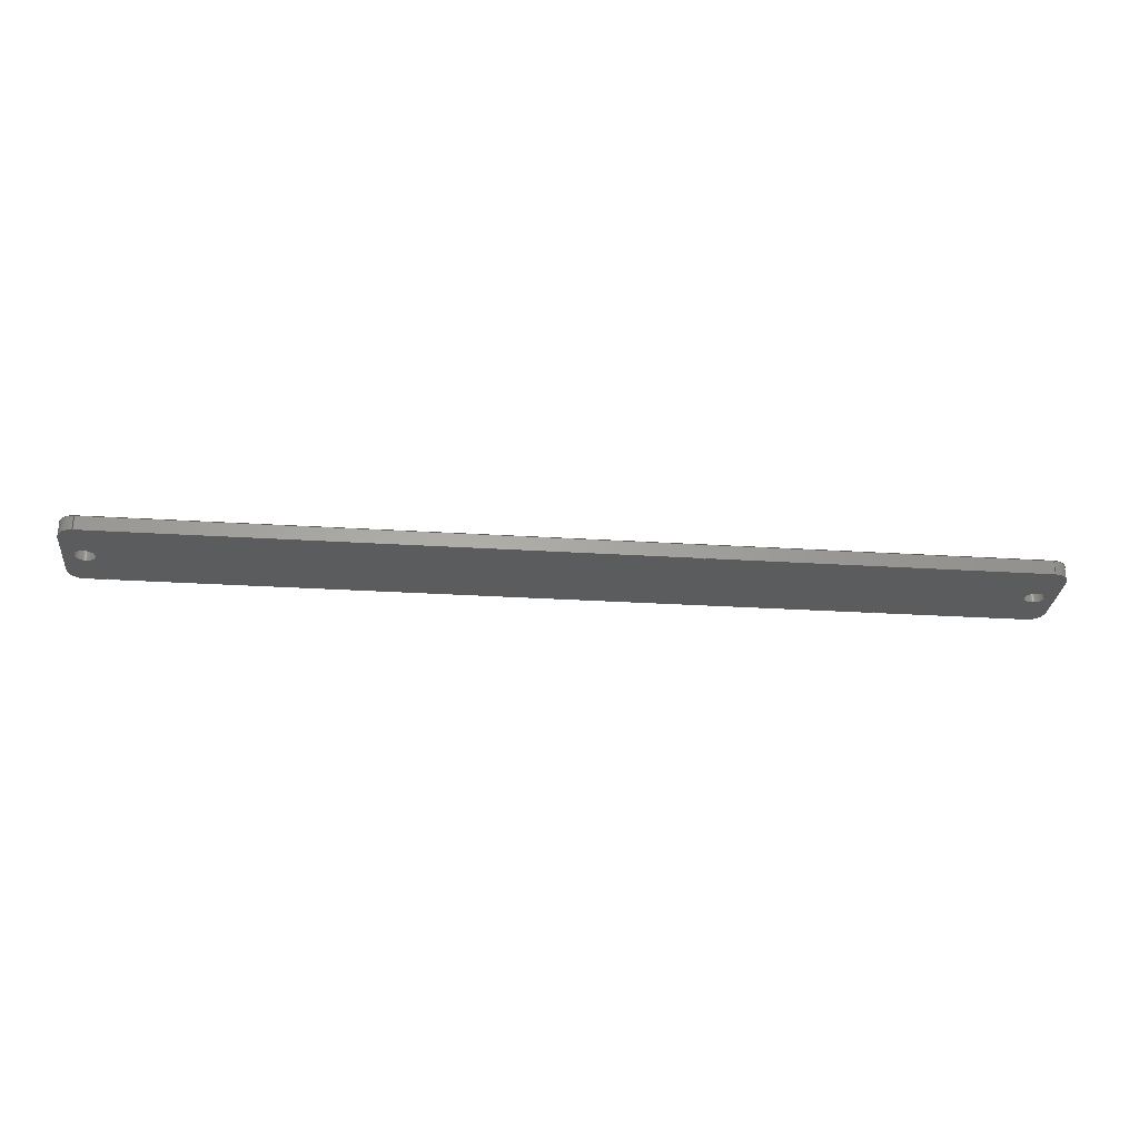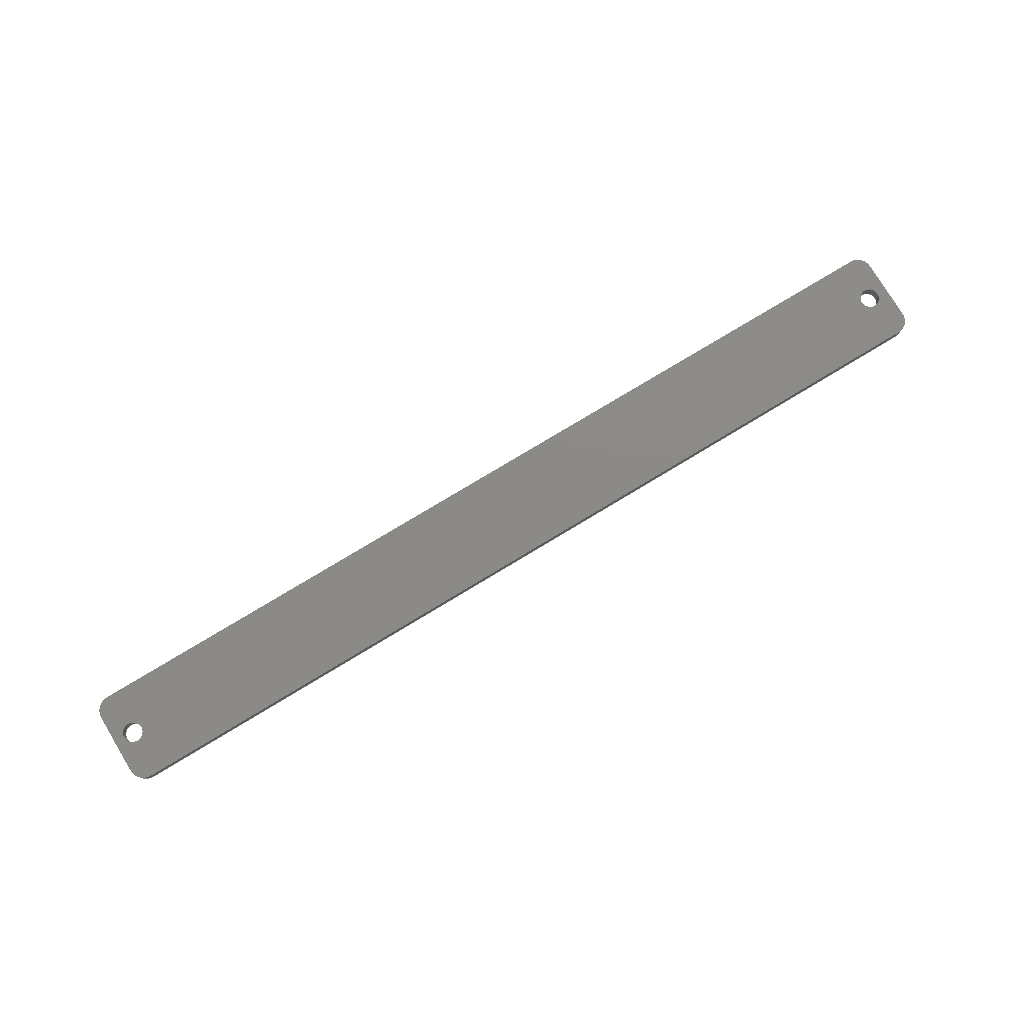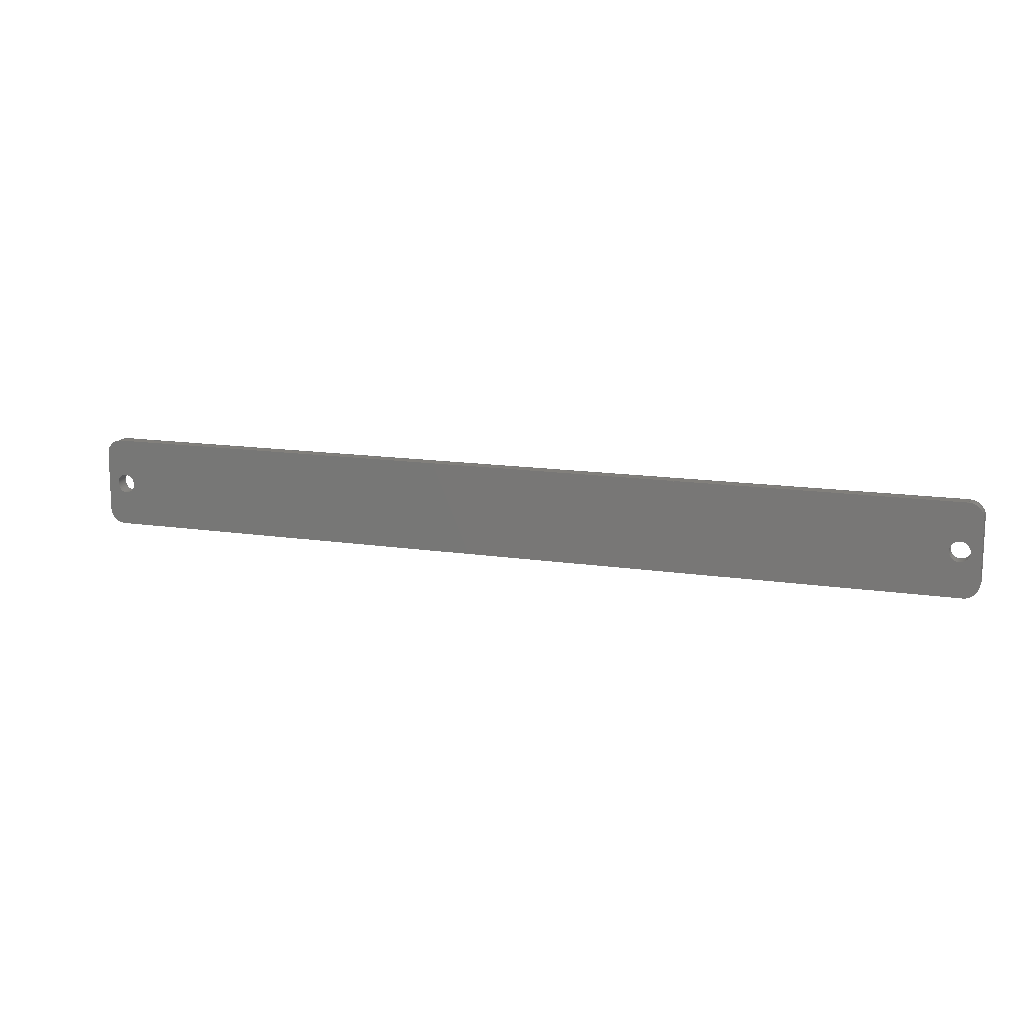
<metadata>
{"format":"step","ext":"step","renderer":"f3d","projection":"perspective","resolution":1024,"background":"white","views":[{"elev":-28.3,"azim":174.6,"up":"+Z"},{"elev":77.7,"azim":148.9,"up":"+Z"},{"elev":13.3,"azim":19.5,"up":"+Y"}]}
</metadata>
<code>
ISO-10303-21;
DATA;
#1=SHAPE_REPRESENTATION_RELATIONSHIP('','',#222,#2);
#2=ADVANCED_BREP_SHAPE_REPRESENTATION('',(#220),#376);
#3=LINE('',#326,#19);
#4=LINE('',#329,#20);
#5=LINE('',#331,#21);
#6=LINE('',#333,#22);
#7=LINE('',#339,#23);
#8=LINE('',#341,#24);
#9=LINE('',#347,#25);
#10=LINE('',#349,#26);
#11=LINE('',#351,#27);
#12=LINE('',#353,#28);
#13=LINE('',#356,#29);
#14=LINE('',#357,#30);
#15=LINE('',#363,#31);
#16=LINE('',#367,#32);
#17=LINE('',#369,#33);
#18=LINE('',#373,#34);
#19=VECTOR('',#264,1);
#20=VECTOR('',#265,1);
#21=VECTOR('',#266,1);
#22=VECTOR('',#267,1);
#23=VECTOR('',#274,1);
#24=VECTOR('',#277,1);
#25=VECTOR('',#284,1);
#26=VECTOR('',#285,1);
#27=VECTOR('',#286,1);
#28=VECTOR('',#289,1);
#29=VECTOR('',#290,1);
#30=VECTOR('',#291,1);
#31=VECTOR('',#298,1);
#32=VECTOR('',#303,1);
#33=VECTOR('',#306,1);
#34=VECTOR('',#311,1);
#35=PLANE('',#230);
#36=PLANE('',#237);
#37=PLANE('',#238);
#38=PLANE('',#239);
#39=PLANE('',#246);
#40=PLANE('',#247);
#41=ORIENTED_EDGE('',*,*,#97,.F.);
#42=ORIENTED_EDGE('',*,*,#98,.T.);
#43=ORIENTED_EDGE('',*,*,#99,.F.);
#44=ORIENTED_EDGE('',*,*,#100,.T.);
#45=ORIENTED_EDGE('',*,*,#101,.T.);
#46=ORIENTED_EDGE('',*,*,#102,.F.);
#47=ORIENTED_EDGE('',*,*,#103,.F.);
#48=ORIENTED_EDGE('',*,*,#104,.T.);
#49=ORIENTED_EDGE('',*,*,#105,.T.);
#50=ORIENTED_EDGE('',*,*,#103,.T.);
#51=ORIENTED_EDGE('',*,*,#106,.F.);
#52=ORIENTED_EDGE('',*,*,#107,.F.);
#53=ORIENTED_EDGE('',*,*,#108,.T.);
#54=ORIENTED_EDGE('',*,*,#109,.T.);
#55=ORIENTED_EDGE('',*,*,#101,.F.);
#56=ORIENTED_EDGE('',*,*,#110,.F.);
#57=ORIENTED_EDGE('',*,*,#107,.T.);
#58=ORIENTED_EDGE('',*,*,#111,.F.);
#59=ORIENTED_EDGE('',*,*,#112,.F.);
#60=ORIENTED_EDGE('',*,*,#113,.T.);
#61=ORIENTED_EDGE('',*,*,#114,.T.);
#62=ORIENTED_EDGE('',*,*,#115,.F.);
#63=ORIENTED_EDGE('',*,*,#108,.F.);
#64=ORIENTED_EDGE('',*,*,#116,.T.);
#65=ORIENTED_EDGE('',*,*,#97,.T.);
#66=ORIENTED_EDGE('',*,*,#99,.T.);
#67=ORIENTED_EDGE('',*,*,#117,.T.);
#68=ORIENTED_EDGE('',*,*,#111,.T.);
#69=ORIENTED_EDGE('',*,*,#106,.T.);
#70=ORIENTED_EDGE('',*,*,#102,.T.);
#71=ORIENTED_EDGE('',*,*,#109,.F.);
#72=ORIENTED_EDGE('',*,*,#115,.T.);
#73=ORIENTED_EDGE('',*,*,#118,.F.);
#74=ORIENTED_EDGE('',*,*,#119,.T.);
#75=ORIENTED_EDGE('',*,*,#120,.T.);
#76=ORIENTED_EDGE('',*,*,#112,.T.);
#77=ORIENTED_EDGE('',*,*,#117,.F.);
#78=ORIENTED_EDGE('',*,*,#121,.F.);
#79=ORIENTED_EDGE('',*,*,#122,.T.);
#80=ORIENTED_EDGE('',*,*,#118,.T.);
#81=ORIENTED_EDGE('',*,*,#114,.F.);
#82=ORIENTED_EDGE('',*,*,#123,.F.);
#83=ORIENTED_EDGE('',*,*,#98,.F.);
#84=ORIENTED_EDGE('',*,*,#100,.F.);
#85=ORIENTED_EDGE('',*,*,#124,.F.);
#86=ORIENTED_EDGE('',*,*,#123,.T.);
#87=ORIENTED_EDGE('',*,*,#116,.F.);
#88=ORIENTED_EDGE('',*,*,#110,.T.);
#89=ORIENTED_EDGE('',*,*,#104,.F.);
#90=ORIENTED_EDGE('',*,*,#105,.F.);
#91=ORIENTED_EDGE('',*,*,#113,.F.);
#92=ORIENTED_EDGE('',*,*,#120,.F.);
#93=ORIENTED_EDGE('',*,*,#121,.T.);
#94=ORIENTED_EDGE('',*,*,#119,.F.);
#95=ORIENTED_EDGE('',*,*,#122,.F.);
#96=ORIENTED_EDGE('',*,*,#124,.T.);
#97=EDGE_CURVE('',#125,#125,#145,.T.);
#98=EDGE_CURVE('',#126,#126,#146,.T.);
#99=EDGE_CURVE('',#127,#127,#147,.T.);
#100=EDGE_CURVE('',#128,#128,#148,.T.);
#101=EDGE_CURVE('',#129,#130,#3,.T.);
#102=EDGE_CURVE('',#131,#130,#4,.T.);
#103=EDGE_CURVE('',#132,#131,#5,.T.);
#104=EDGE_CURVE('',#132,#129,#6,.T.);
#105=EDGE_CURVE('',#133,#132,#149,.T.);
#106=EDGE_CURVE('',#134,#131,#150,.T.);
#107=EDGE_CURVE('',#133,#134,#7,.T.);
#108=EDGE_CURVE('',#135,#136,#8,.T.);
#109=EDGE_CURVE('',#136,#130,#151,.T.);
#110=EDGE_CURVE('',#135,#129,#152,.T.);
#111=EDGE_CURVE('',#137,#134,#9,.T.);
#112=EDGE_CURVE('',#138,#137,#10,.T.);
#113=EDGE_CURVE('',#138,#133,#11,.T.);
#114=EDGE_CURVE('',#139,#140,#12,.T.);
#115=EDGE_CURVE('',#136,#140,#13,.T.);
#116=EDGE_CURVE('',#135,#139,#14,.T.);
#117=EDGE_CURVE('',#141,#137,#153,.T.);
#118=EDGE_CURVE('',#142,#140,#154,.T.);
#119=EDGE_CURVE('',#142,#141,#15,.T.);
#120=EDGE_CURVE('',#143,#138,#155,.T.);
#121=EDGE_CURVE('',#143,#141,#16,.T.);
#122=EDGE_CURVE('',#144,#142,#17,.T.);
#123=EDGE_CURVE('',#144,#139,#156,.T.);
#124=EDGE_CURVE('',#144,#143,#18,.T.);
#125=VERTEX_POINT('',#317);
#126=VERTEX_POINT('',#319);
#127=VERTEX_POINT('',#322);
#128=VERTEX_POINT('',#324);
#129=VERTEX_POINT('',#327);
#130=VERTEX_POINT('',#328);
#131=VERTEX_POINT('',#330);
#132=VERTEX_POINT('',#332);
#133=VERTEX_POINT('',#336);
#134=VERTEX_POINT('',#338);
#135=VERTEX_POINT('',#342);
#136=VERTEX_POINT('',#343);
#137=VERTEX_POINT('',#348);
#138=VERTEX_POINT('',#350);
#139=VERTEX_POINT('',#354);
#140=VERTEX_POINT('',#355);
#141=VERTEX_POINT('',#360);
#142=VERTEX_POINT('',#362);
#143=VERTEX_POINT('',#366);
#144=VERTEX_POINT('',#370);
#145=CIRCLE('',#225,0.0014);
#146=CIRCLE('',#226,0.0014);
#147=CIRCLE('',#228,0.0014);
#148=CIRCLE('',#229,0.0014);
#149=CIRCLE('',#232,0.002);
#150=CIRCLE('',#233,0.002);
#151=CIRCLE('',#235,0.002);
#152=CIRCLE('',#236,0.002);
#153=CIRCLE('',#240,0.002);
#154=CIRCLE('',#241,0.002);
#155=CIRCLE('',#243,0.002);
#156=CIRCLE('',#245,0.002);
#157=EDGE_LOOP('',(#41));
#158=EDGE_LOOP('',(#42));
#159=EDGE_LOOP('',(#43));
#160=EDGE_LOOP('',(#44));
#161=EDGE_LOOP('',(#45,#46,#47,#48));
#162=EDGE_LOOP('',(#49,#50,#51,#52));
#163=EDGE_LOOP('',(#53,#54,#55,#56));
#164=EDGE_LOOP('',(#57,#58,#59,#60));
#165=EDGE_LOOP('',(#61,#62,#63,#64));
#166=EDGE_LOOP('',(#65));
#167=EDGE_LOOP('',(#66));
#168=EDGE_LOOP('',(#67,#68,#69,#70,#71,#72,#73,#74));
#169=EDGE_LOOP('',(#75,#76,#77,#78));
#170=EDGE_LOOP('',(#79,#80,#81,#82));
#171=EDGE_LOOP('',(#83));
#172=EDGE_LOOP('',(#84));
#173=EDGE_LOOP('',(#85,#86,#87,#88,#89,#90,#91,#92));
#174=EDGE_LOOP('',(#93,#94,#95,#96));
#175=FACE_BOUND('',#157,.T.);
#176=FACE_BOUND('',#158,.T.);
#177=FACE_BOUND('',#159,.T.);
#178=FACE_BOUND('',#160,.T.);
#179=FACE_BOUND('',#161,.T.);
#180=FACE_BOUND('',#162,.T.);
#181=FACE_BOUND('',#163,.T.);
#182=FACE_BOUND('',#164,.T.);
#183=FACE_BOUND('',#165,.T.);
#184=FACE_BOUND('',#166,.T.);
#185=FACE_BOUND('',#167,.T.);
#186=FACE_BOUND('',#168,.T.);
#187=FACE_BOUND('',#169,.T.);
#188=FACE_BOUND('',#170,.T.);
#189=FACE_BOUND('',#171,.T.);
#190=FACE_BOUND('',#172,.T.);
#191=FACE_BOUND('',#173,.T.);
#192=FACE_BOUND('',#174,.T.);
#193=CYLINDRICAL_SURFACE('',#224,0.0014);
#194=CYLINDRICAL_SURFACE('',#227,0.0014);
#195=CYLINDRICAL_SURFACE('',#231,0.002);
#196=CYLINDRICAL_SURFACE('',#234,0.002);
#197=CYLINDRICAL_SURFACE('',#242,0.002);
#198=CYLINDRICAL_SURFACE('',#244,0.002);
#199=ADVANCED_FACE('',(#175,#176),#193,.F.);
#200=ADVANCED_FACE('',(#177,#178),#194,.F.);
#201=ADVANCED_FACE('',(#179),#35,.F.);
#202=ADVANCED_FACE('',(#180),#195,.T.);
#203=ADVANCED_FACE('',(#181),#196,.T.);
#204=ADVANCED_FACE('',(#182),#36,.F.);
#205=ADVANCED_FACE('',(#183),#37,.F.);
#206=ADVANCED_FACE('',(#184,#185,#186),#38,.F.);
#207=ADVANCED_FACE('',(#187),#197,.T.);
#208=ADVANCED_FACE('',(#188),#198,.T.);
#209=ADVANCED_FACE('',(#189,#190,#191),#39,.T.);
#210=ADVANCED_FACE('',(#192),#40,.F.);
#211=CLOSED_SHELL('',(#199,#200,#201,#202,#203,#204,#205,#206,#207,#208,
#209,#210));
#212=STYLED_ITEM('',(#213),#220);
#213=PRESENTATION_STYLE_ASSIGNMENT((#214));
#214=SURFACE_STYLE_USAGE(.BOTH.,#215);
#215=SURFACE_SIDE_STYLE('',(#216));
#216=SURFACE_STYLE_FILL_AREA(#217);
#217=FILL_AREA_STYLE('',(#218));
#218=FILL_AREA_STYLE_COLOUR('',#219);
#219=COLOUR_RGB('',0.09804,0.09804,0.09804);
#220=MANIFOLD_SOLID_BREP('Body001',#211);
#221=SHAPE_DEFINITION_REPRESENTATION(#381,#222);
#222=SHAPE_REPRESENTATION('Body001',(#223),#376);
#223=AXIS2_PLACEMENT_3D('',#314,#248,#249);
#224=AXIS2_PLACEMENT_3D('',#315,#250,#251);
#225=AXIS2_PLACEMENT_3D('',#316,#252,#253);
#226=AXIS2_PLACEMENT_3D('',#318,#254,#255);
#227=AXIS2_PLACEMENT_3D('',#320,#256,#257);
#228=AXIS2_PLACEMENT_3D('',#321,#258,#259);
#229=AXIS2_PLACEMENT_3D('',#323,#260,#261);
#230=AXIS2_PLACEMENT_3D('',#325,#262,#263);
#231=AXIS2_PLACEMENT_3D('',#334,#268,#269);
#232=AXIS2_PLACEMENT_3D('',#335,#270,#271);
#233=AXIS2_PLACEMENT_3D('',#337,#272,#273);
#234=AXIS2_PLACEMENT_3D('',#340,#275,#276);
#235=AXIS2_PLACEMENT_3D('',#344,#278,#279);
#236=AXIS2_PLACEMENT_3D('',#345,#280,#281);
#237=AXIS2_PLACEMENT_3D('',#346,#282,#283);
#238=AXIS2_PLACEMENT_3D('',#352,#287,#288);
#239=AXIS2_PLACEMENT_3D('',#358,#292,#293);
#240=AXIS2_PLACEMENT_3D('',#359,#294,#295);
#241=AXIS2_PLACEMENT_3D('',#361,#296,#297);
#242=AXIS2_PLACEMENT_3D('',#364,#299,#300);
#243=AXIS2_PLACEMENT_3D('',#365,#301,#302);
#244=AXIS2_PLACEMENT_3D('',#368,#304,#305);
#245=AXIS2_PLACEMENT_3D('',#371,#307,#308);
#246=AXIS2_PLACEMENT_3D('',#372,#309,#310);
#247=AXIS2_PLACEMENT_3D('',#374,#312,#313);
#248=DIRECTION('',(0,0,1));
#249=DIRECTION('',(1,0,0));
#250=DIRECTION('',(0,2.2e-16,-1));
#251=DIRECTION('',(1,0,0));
#252=DIRECTION('',(0,2.2e-16,-1));
#253=DIRECTION('',(1,0,0));
#254=DIRECTION('',(0,2.2e-16,-1));
#255=DIRECTION('',(1,0,0));
#256=DIRECTION('',(0,2.2e-16,-1));
#257=DIRECTION('',(1,0,0));
#258=DIRECTION('',(0,2.2e-16,-1));
#259=DIRECTION('',(1,0,0));
#260=DIRECTION('',(0,2.2e-16,-1));
#261=DIRECTION('',(1,0,0));
#262=DIRECTION('',(-1,0,0));
#263=DIRECTION('',(0,1,-2.2e-16));
#264=DIRECTION('',(0,2.2e-16,1));
#265=DIRECTION('',(0,1,2.2e-16));
#266=DIRECTION('',(0,2.2e-16,1));
#267=DIRECTION('',(0,1,2.2e-16));
#268=DIRECTION('',(0,2.2e-16,1));
#269=DIRECTION('',(0,-1,2.2e-16));
#270=DIRECTION('',(0,2.2e-16,1));
#271=DIRECTION('',(0,-1,2.2e-16));
#272=DIRECTION('',(0,2.2e-16,1));
#273=DIRECTION('',(0,-1,2.2e-16));
#274=DIRECTION('',(0,2.2e-16,1));
#275=DIRECTION('',(0,2.2e-16,1));
#276=DIRECTION('',(0,1,-2.2e-16));
#277=DIRECTION('',(0,2.2e-16,1));
#278=DIRECTION('',(0,-2.2e-16,-1));
#279=DIRECTION('',(0,-1,2.2e-16));
#280=DIRECTION('',(0,-2.2e-16,-1));
#281=DIRECTION('',(0,-1,2.2e-16));
#282=DIRECTION('',(0,1,-2.2e-16));
#283=DIRECTION('',(1,0,0));
#284=DIRECTION('',(1,0,0));
#285=DIRECTION('',(0,2.2e-16,1));
#286=DIRECTION('',(1,0,0));
#287=DIRECTION('',(0,-1,2.2e-16));
#288=DIRECTION('',(-1,0,0));
#289=DIRECTION('',(0,2.2e-16,1));
#290=DIRECTION('',(-1,0,0));
#291=DIRECTION('',(-1,0,0));
#292=DIRECTION('',(0,2.2e-16,-1));
#293=DIRECTION('',(0,1,2.2e-16));
#294=DIRECTION('',(0,2.2e-16,1));
#295=DIRECTION('',(0,-1,2.2e-16));
#296=DIRECTION('',(0,-2.2e-16,-1));
#297=DIRECTION('',(0,-1,2.2e-16));
#298=DIRECTION('',(0,-1,-2.2e-16));
#299=DIRECTION('',(0,2.2e-16,1));
#300=DIRECTION('',(-1,0,0));
#301=DIRECTION('',(0,2.2e-16,1));
#302=DIRECTION('',(0,-1,2.2e-16));
#303=DIRECTION('',(0,2.2e-16,1));
#304=DIRECTION('',(0,2.2e-16,1));
#305=DIRECTION('',(-1,0,0));
#306=DIRECTION('',(0,2.2e-16,1));
#307=DIRECTION('',(0,-2.2e-16,-1));
#308=DIRECTION('',(0,-1,2.2e-16));
#309=DIRECTION('',(0,2.2e-16,-1));
#310=DIRECTION('',(0,1,2.2e-16));
#311=DIRECTION('',(0,-1,-2.2e-16));
#312=DIRECTION('',(1,0,0));
#313=DIRECTION('',(0,-1,2.2e-16));
#314=CARTESIAN_POINT('',(0,0,0));
#315=CARTESIAN_POINT('',(0.0605,0.006,0.023));
#316=CARTESIAN_POINT('',(0.0605,0.006,0.025));
#317=CARTESIAN_POINT('',(0.0619,0.006,0.025));
#318=CARTESIAN_POINT('',(0.0605,0.006,0.023));
#319=CARTESIAN_POINT('',(0.0619,0.006,0.023));
#320=CARTESIAN_POINT('',(-0.0605,0.006,0.023));
#321=CARTESIAN_POINT('',(-0.0605,0.006,0.025));
#322=CARTESIAN_POINT('',(-0.0591,0.006,0.025));
#323=CARTESIAN_POINT('',(-0.0605,0.006,0.023));
#324=CARTESIAN_POINT('',(-0.0591,0.006,0.023));
#325=CARTESIAN_POINT('',(0.0632,0,0));
#326=CARTESIAN_POINT('',(0.0632,0.0104,0.023));
#327=CARTESIAN_POINT('',(0.0632,0.0104,0.023));
#328=CARTESIAN_POINT('',(0.0632,0.0104,0.025));
#329=CARTESIAN_POINT('',(0.0632,-7.105e-18,0.025));
#330=CARTESIAN_POINT('',(0.0632,0.002,0.025));
#331=CARTESIAN_POINT('',(0.0632,0.002,0.023));
#332=CARTESIAN_POINT('',(0.0632,0.002,0.023));
#333=CARTESIAN_POINT('',(0.0632,-7.105e-18,0.023));
#334=CARTESIAN_POINT('',(0.0612,0.002,0.023));
#335=CARTESIAN_POINT('',(0.0612,0.002,0.023));
#336=CARTESIAN_POINT('',(0.0612,0,0.023));
#337=CARTESIAN_POINT('',(0.0612,0.002,0.025));
#338=CARTESIAN_POINT('',(0.0612,0,0.025));
#339=CARTESIAN_POINT('',(0.0612,4.66e-18,0.023));
#340=CARTESIAN_POINT('',(0.0612,0.0104,0.023));
#341=CARTESIAN_POINT('',(0.0612,0.0124,0.023));
#342=CARTESIAN_POINT('',(0.0612,0.0124,0.023));
#343=CARTESIAN_POINT('',(0.0612,0.0124,0.025));
#344=CARTESIAN_POINT('',(0.0612,0.0104,0.025));
#345=CARTESIAN_POINT('',(0.0612,0.0104,0.023));
#346=CARTESIAN_POINT('',(-0.0632,0,0));
#347=CARTESIAN_POINT('',(-0.0632,-7.105e-18,0.025));
#348=CARTESIAN_POINT('',(-0.0612,0,0.025));
#349=CARTESIAN_POINT('',(-0.0612,4.66e-18,0.023));
#350=CARTESIAN_POINT('',(-0.0612,0,0.023));
#351=CARTESIAN_POINT('',(-0.0632,-7.105e-18,0.023));
#352=CARTESIAN_POINT('',(0.0632,0.0124,-2.75e-18));
#353=CARTESIAN_POINT('',(-0.0612,0.0124,0.023));
#354=CARTESIAN_POINT('',(-0.0612,0.0124,0.023));
#355=CARTESIAN_POINT('',(-0.0612,0.0124,0.025));
#356=CARTESIAN_POINT('',(0.0632,0.0124,0.025));
#357=CARTESIAN_POINT('',(0.0632,0.0124,0.023));
#358=CARTESIAN_POINT('',(-1.231e-06,0.0062,0.025));
#359=CARTESIAN_POINT('',(-0.0612,0.002,0.025));
#360=CARTESIAN_POINT('',(-0.0632,0.002,0.025));
#361=CARTESIAN_POINT('',(-0.0612,0.0104,0.025));
#362=CARTESIAN_POINT('',(-0.0632,0.0104,0.025));
#363=CARTESIAN_POINT('',(-0.0632,0.0124,0.025));
#364=CARTESIAN_POINT('',(-0.0612,0.002,0.023));
#365=CARTESIAN_POINT('',(-0.0612,0.002,0.023));
#366=CARTESIAN_POINT('',(-0.0632,0.002,0.023));
#367=CARTESIAN_POINT('',(-0.0632,0.002,0.023));
#368=CARTESIAN_POINT('',(-0.0612,0.0104,0.023));
#369=CARTESIAN_POINT('',(-0.0632,0.0104,0.023));
#370=CARTESIAN_POINT('',(-0.0632,0.0104,0.023));
#371=CARTESIAN_POINT('',(-0.0612,0.0104,0.023));
#372=CARTESIAN_POINT('',(-1.231e-06,0.0062,0.023));
#373=CARTESIAN_POINT('',(-0.0632,0.0124,0.023));
#374=CARTESIAN_POINT('',(-0.0632,0.0124,-2.75e-18));
#375=MECHANICAL_DESIGN_GEOMETRIC_PRESENTATION_REPRESENTATION('',(#212),
#376);
#376=(
GEOMETRIC_REPRESENTATION_CONTEXT(3)
GLOBAL_UNCERTAINTY_ASSIGNED_CONTEXT((#377))
GLOBAL_UNIT_ASSIGNED_CONTEXT((#380,#379,#378))
REPRESENTATION_CONTEXT('Body001','TOP_LEVEL_ASSEMBLY_PART')
);
#377=UNCERTAINTY_MEASURE_WITH_UNIT(LENGTH_MEASURE(1e-06),#380,
'DISTANCE_ACCURACY_VALUE','Maximum Tolerance applied to model');
#378=(
NAMED_UNIT(*)
SI_UNIT($,.STERADIAN.)
SOLID_ANGLE_UNIT()
);
#379=(
NAMED_UNIT(*)
PLANE_ANGLE_UNIT()
SI_UNIT($,.RADIAN.)
);
#380=(
LENGTH_UNIT()
NAMED_UNIT(*)
SI_UNIT($,.METRE.)
);
#381=PRODUCT_DEFINITION_SHAPE('','',#382);
#382=PRODUCT_DEFINITION('','',#384,#383);
#383=PRODUCT_DEFINITION_CONTEXT('',#390,'design');
#384=PRODUCT_DEFINITION_FORMATION_WITH_SPECIFIED_SOURCE('','',#386,
 .NOT_KNOWN.);
#385=PRODUCT_RELATED_PRODUCT_CATEGORY('','',(#386));
#386=PRODUCT('Body001','Body001','Body001',(#388));
#387=PRODUCT_CATEGORY('','');
#388=PRODUCT_CONTEXT('',#390,'mechanical');
#389=APPLICATION_PROTOCOL_DEFINITION('international standard',
'ap242_managed_model_based_3d_engineering',2011,#390);
#390=APPLICATION_CONTEXT('managed model based 3d engineering');
ENDSEC;
END-ISO-10303-21;

</code>
